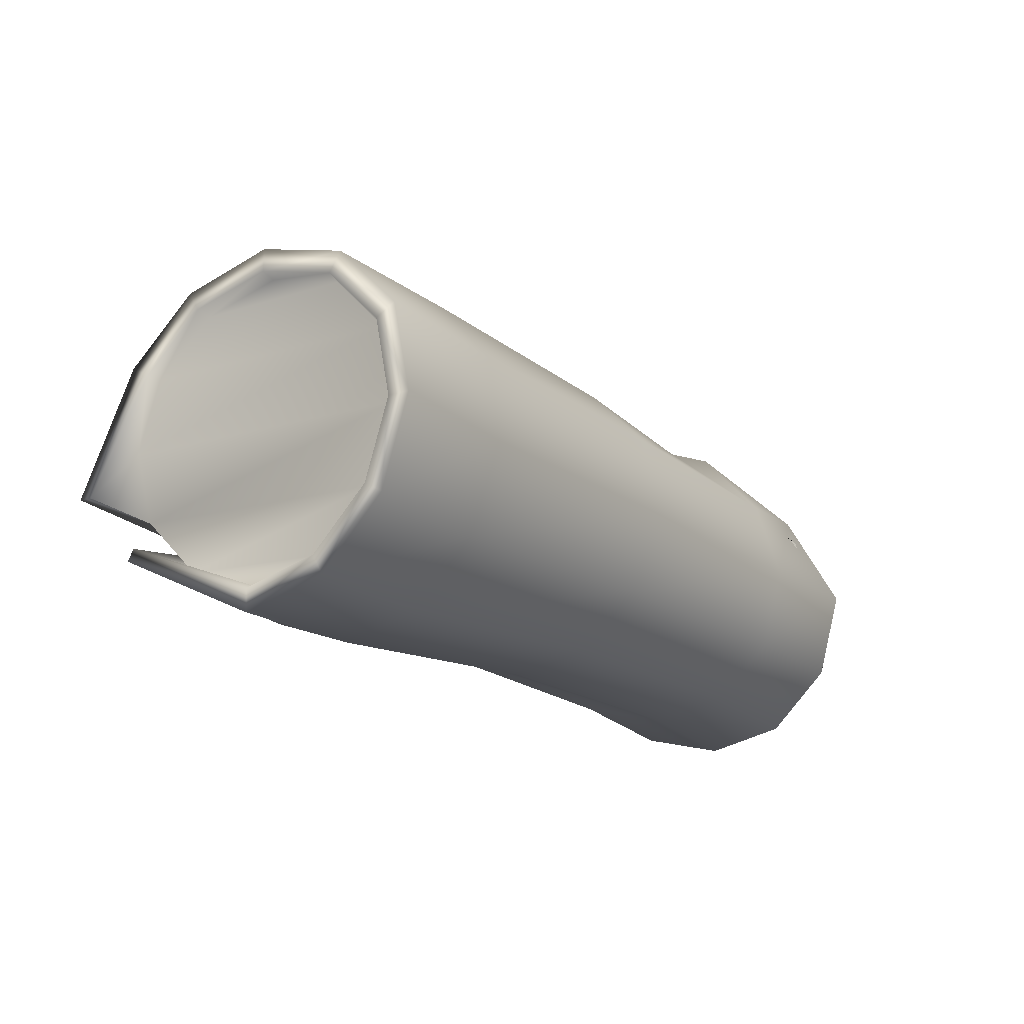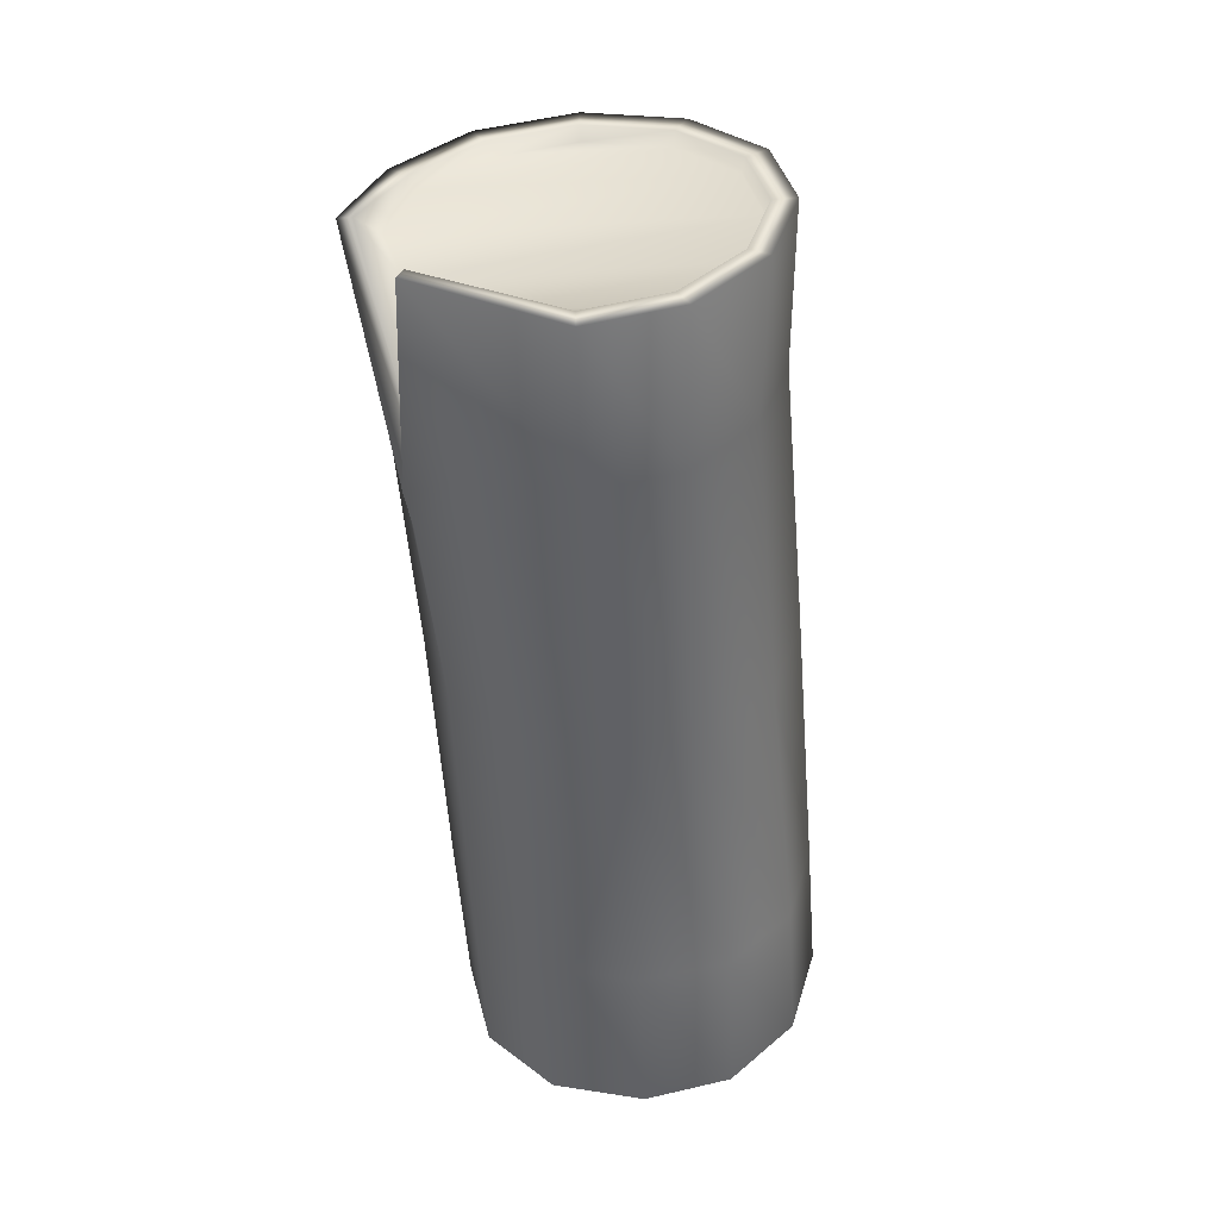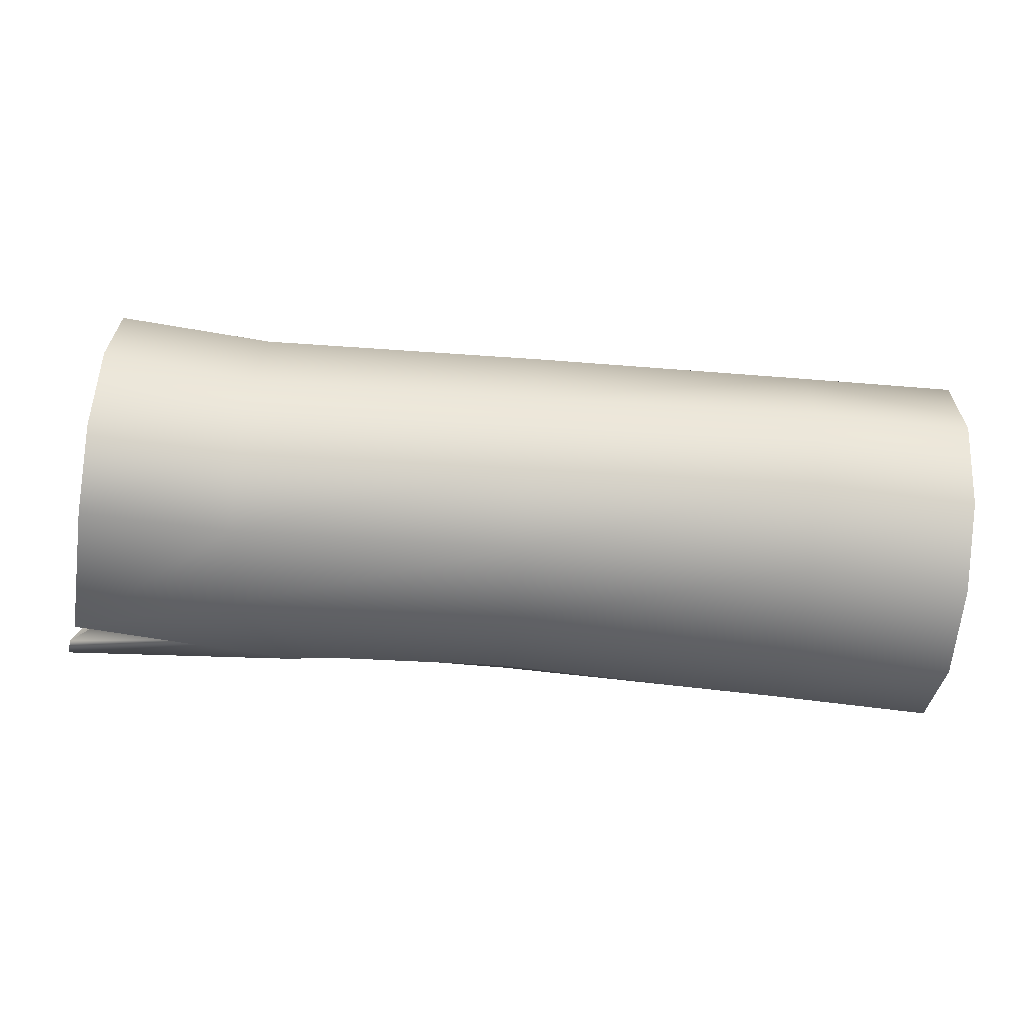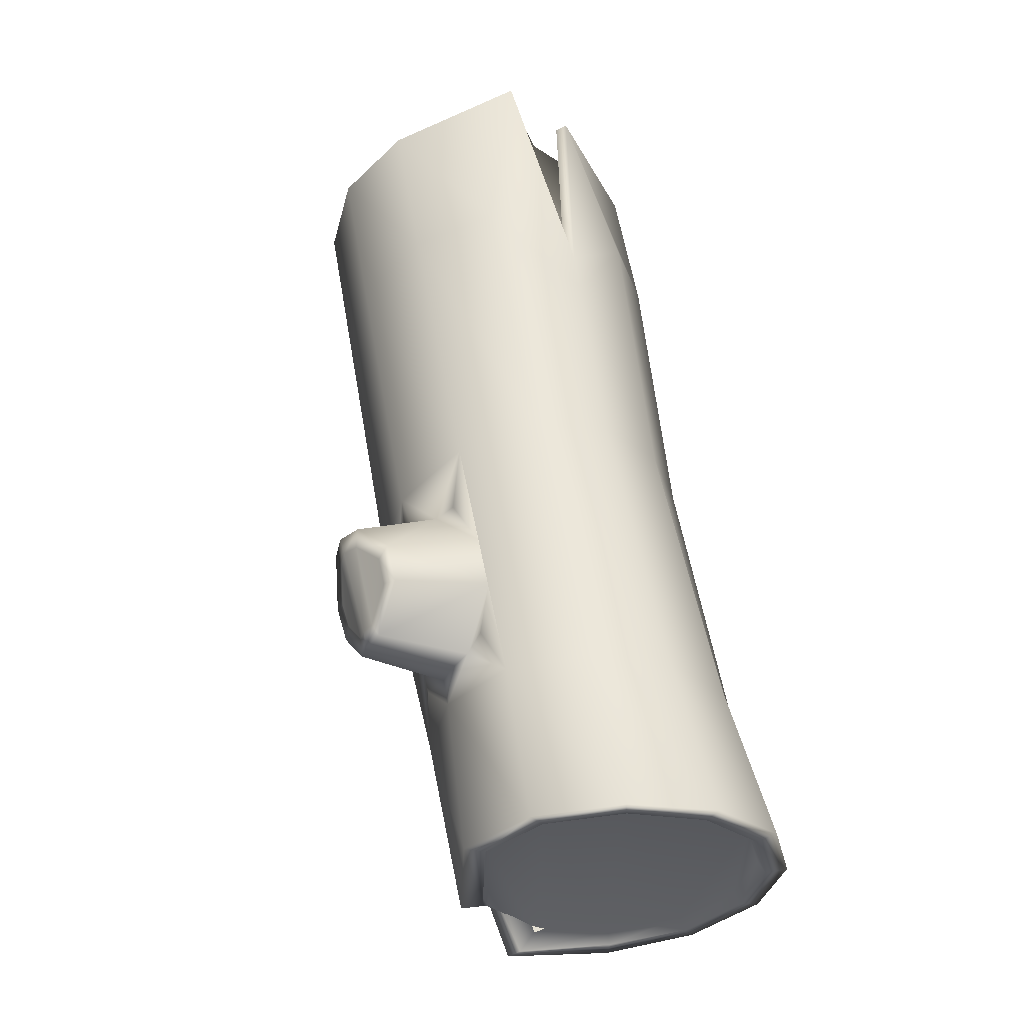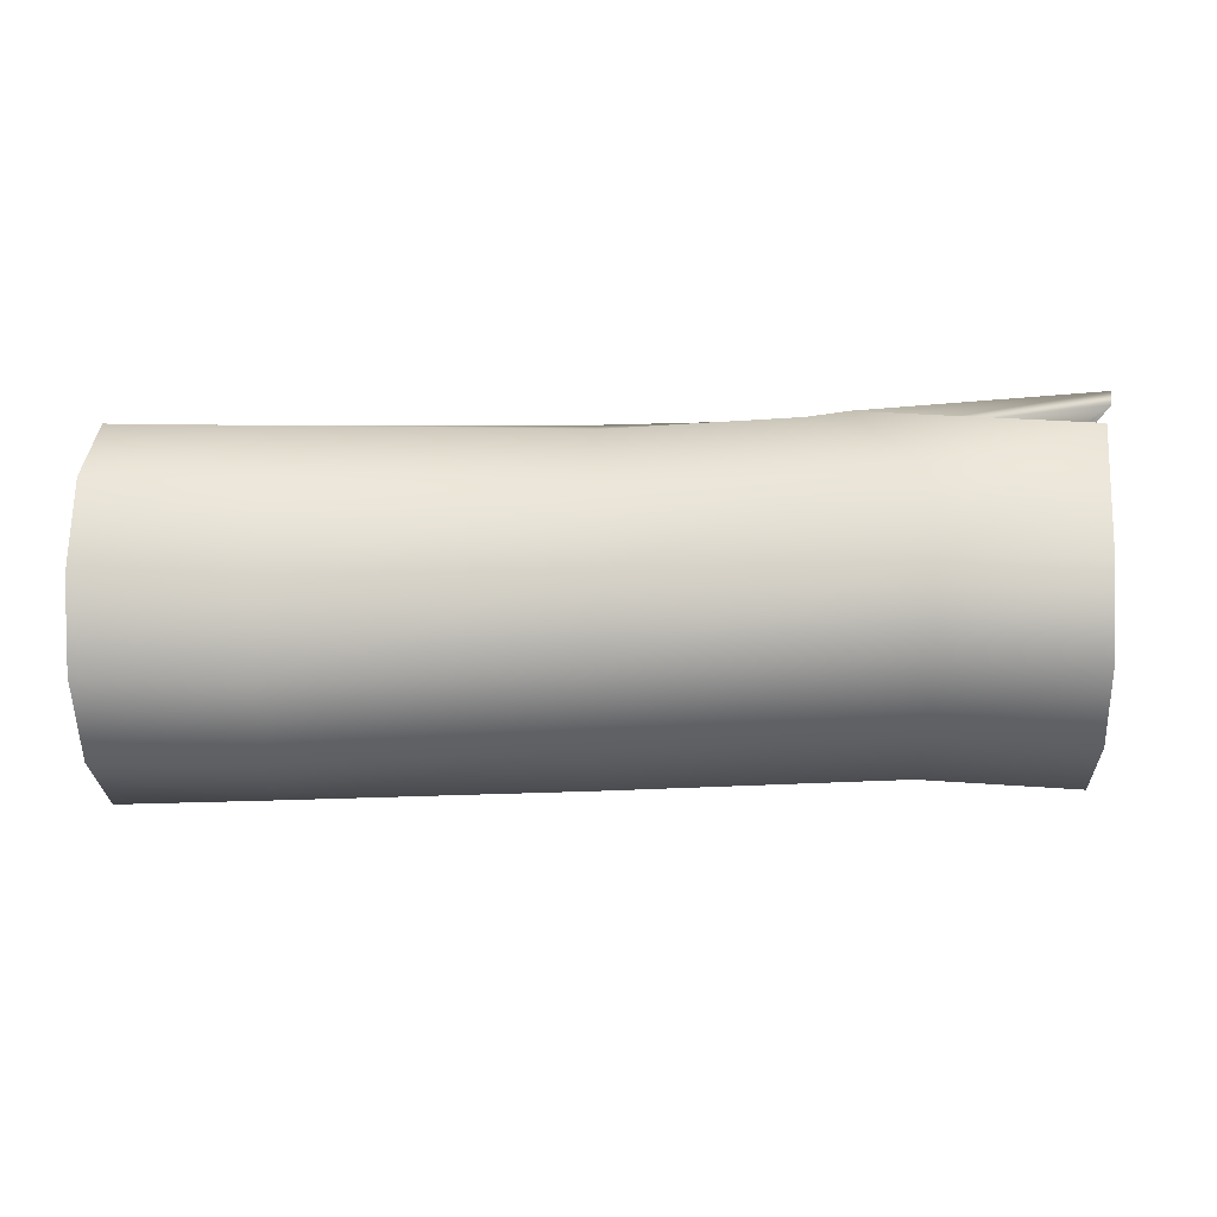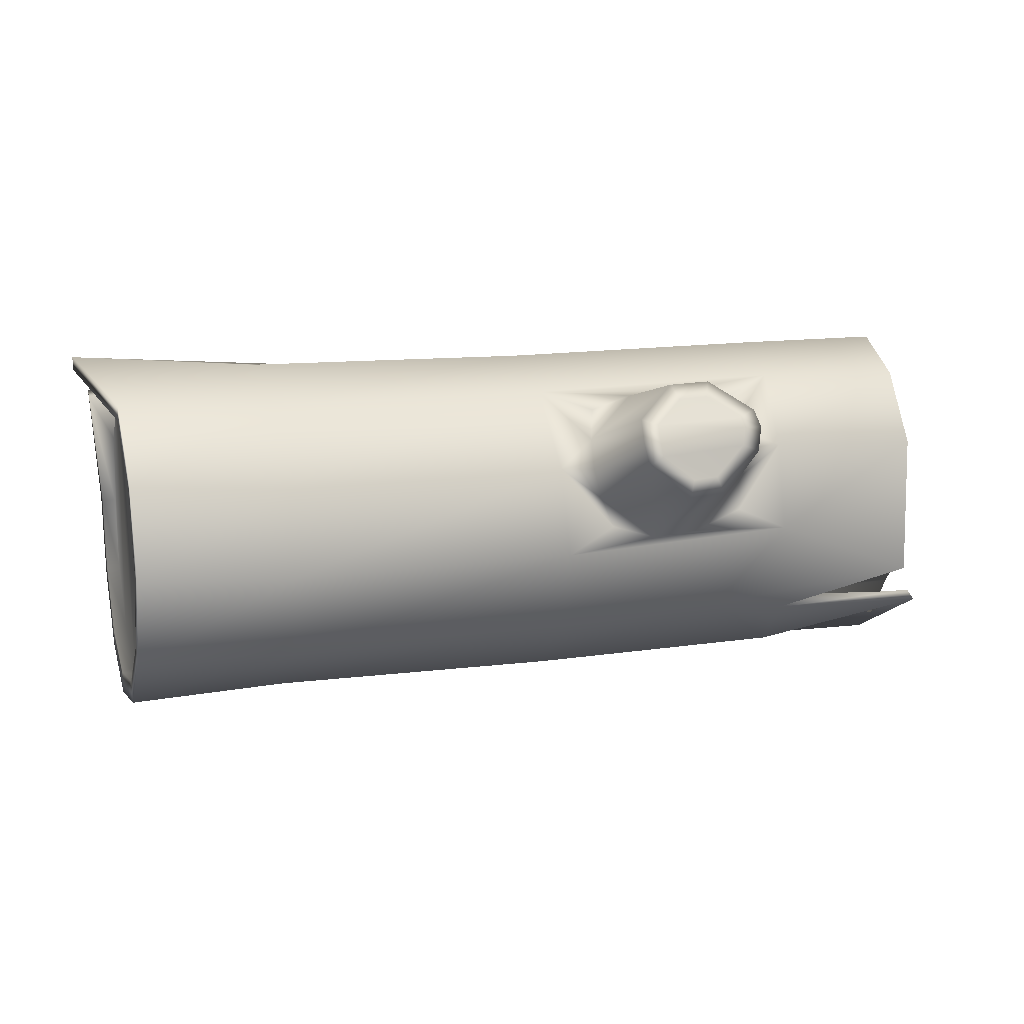
<metadata>
{"format":"obj","ext":"obj","renderer":"f3d","projection":"perspective","resolution":1024,"background":"white","views":[{"elev":-16.3,"azim":123.0,"up":"+Y"},{"elev":-50.6,"azim":93.2,"up":"+Y"},{"elev":-77.6,"azim":174.3,"up":"+Y"},{"elev":56.3,"azim":-99.0,"up":"+Z"},{"elev":-11.5,"azim":1.5,"up":"+Z"},{"elev":15.3,"azim":163.5,"up":"+Z"}]}
</metadata>
<code>
g FallenLog
v -0.08974 0.1954 0.4553
v -0.1007 0.1661 0.5024
v -0.182 0.135 0.5168
v -0.2745 0.1305 0.5182
v -0.3571 0.1566 0.5051
v -0.3664 0.1807 0.4575
v -0.1878 0.2627 0.2852
v -0.1061 0.2734 0.314
v -0.09186 0.2506 0.3603
v -0.3638 0.2226 0.3716
v -0.3546 0.2503 0.3209
v -0.2706 0.2524 0.2883
v 0.4794 0.01145 0.5871
v 0.7286 0.1549 0.5585
v 0.7847 -0.07515 0.6012
v 0.4732 0.151 0.5405
v -0.002542 0.007525 0.5772
v 0.7252 0.2619 0.4458
v -0.008573 0.1412 0.5354
v -0.4666 -0.000337 0.5771
v -0.4493 0.1281 0.539
v -0.727 -0.01338 0.5733
v -0.7054 0.1307 0.5298
v -0.4399 0.2245 0.4289
v -0.6945 0.2345 0.42
v -0.4406 0.2598 0.2823
v -0.6958 0.2448 0.1784
v 0.465 0.2575 0.4256
v -0.01641 0.2494 0.4193
v 0.7251 0.3024 0.2928
v 0.4614 0.298 0.2762
v 0.7274 0.2613 0.1389
v 0.4625 0.2567 0.1316
v 0.7315 0.1518 0.03058
v -0.3294 0.2229 0.1363
v -0.4454 0.2371 0.1221
v -0.02063 0.29 0.2728
v 0.4677 0.1463 0.03638
v 0.7361 0.004739 -0.001509
v 0.4767 -0.002078 0.01417
v -0.02145 0.2475 0.1321
v -0.01695 0.1426 0.02717
v -0.00854 0.000737 -0.001695
v -0.4673 0.1284 0.02448
v -0.7589 0.1742 0.08983
v -0.4807 -0.005837 -0.01468
v -0.7397 -0.006959 -0.02064
v -0.1878 0.2627 0.2852
v -0.2706 0.2524 0.2883
v -0.1061 0.2734 0.314
v -0.3546 0.2503 0.3209
v -0.09186 0.2506 0.3603
v -0.08149 0.2361 0.4118
v -0.08974 0.1954 0.4553
v -0.3638 0.2226 0.3716
v -0.3723 0.2096 0.4244
v -0.3664 0.1807 0.4575
v -0.3571 0.1566 0.5051
v -0.2745 0.1305 0.5182
v -0.1007 0.1661 0.5024
v -0.182 0.135 0.5168
v 0.4767 -0.002078 0.01417
v 0.7374 -0.1402 0.0424
v 0.7361 0.004739 -0.001509
v 0.4827 -0.1455 0.06183
v -0.00854 0.000737 -0.001695
v 0.7367 -0.2488 0.1484
v -0.002436 -0.1355 0.04672
v -0.4807 -0.005837 -0.01468
v 0.4836 -0.2513 0.1624
v 0.7357 -0.2867 0.291
v -0.4874 -0.1441 0.02476
v -0.7397 -0.006959 -0.02064
v -0.7463 -0.1559 0.02355
v 0.4834 -0.2857 0.2964
v 0.7548 -0.1806 0.5198
v -7.2e-05 -0.231 0.1493
v -0.4892 -0.2398 0.128
v -0.7492 -0.2615 0.1321
v 0.4828 -0.2382 0.4374
v 0.3795 -0.1297 0.5564
v 9.9e-05 -0.2577 0.2848
v -0.4898 -0.2674 0.2708
v -0.7506 -0.2953 0.2751
v 0.3159 -0.1285 0.5479
v 0.7847 -0.07515 0.6012
v 0.4794 0.01145 0.5871
v 9.9e-05 -0.2135 0.4228
v -0.489 -0.2313 0.4249
v -0.75 -0.2597 0.4272
v -0.000206 -0.1196 0.5337
v -0.002542 0.007525 0.5772
v -0.4818 -0.1352 0.5385
v -0.7438 -0.1578 0.5369
v -0.4666 -0.000337 0.5771
v -0.727 -0.01338 0.5733
v -0.7574 0.1533 0.1011
v -0.7014 0.1139 0.04882
v -0.7166 -0.009889 0.02198
v -0.7387 -0.009643 0.01607
v -0.7254 -0.1347 0.05883
v -0.7472 -0.1388 0.05434
v -0.7284 -0.2229 0.1501
v -0.7501 -0.2303 0.1486
v -0.7291 -0.2501 0.2719
v -0.751 -0.2587 0.2734
v -0.7276 -0.2206 0.4032
v -0.7497 -0.2281 0.4074
v -0.7198 -0.1357 0.4978
v -0.7422 -0.1405 0.5039
v -0.7035 -0.01481 0.5293
v -0.7257 -0.01545 0.5359
v -0.6844 0.1063 0.4917
v -0.7058 0.1106 0.4966
v -0.6749 0.1944 0.3966
v -0.6961 0.2016 0.3994
v -0.6757 0.2272 0.2683
v -0.6969 0.2079 0.1774
v -0.7492 -0.2615 0.1321
v -0.7506 -0.2953 0.2751
v -0.7463 -0.1559 0.02355
v -0.75 -0.2597 0.4272
v -0.7438 -0.1578 0.5369
v -0.7397 -0.006959 -0.02064
v -0.727 -0.01338 0.5733
v -0.7589 0.1742 0.08983
v -0.7054 0.1307 0.5298
v -0.4454 0.2371 0.1221
v -0.4453 0.2046 0.1381
v -0.6945 0.2345 0.42
v -0.6958 0.2448 0.1784
v 0.7546 -0.1613 0.5097
v 0.7118 -0.2028 0.4217
v 0.7136 -0.2422 0.2938
v 0.7355 -0.2493 0.2926
v 0.7148 -0.2112 0.1715
v 0.7367 -0.217 0.1667
v 0.7154 -0.1198 0.08113
v 0.7374 -0.1227 0.07367
v 0.7128 0.003687 0.04336
v 0.7355 0.004469 0.03561
v 0.7078 0.1295 0.06998
v 0.7309 0.1336 0.06404
v 0.7038 0.2228 0.1606
v 0.7271 0.2294 0.1584
v 0.7016 0.2578 0.2918
v 0.7248 0.2653 0.2934
v 0.7018 0.2242 0.4234
v 0.7248 0.2304 0.4282
v 0.7055 0.1337 0.5204
v 0.728 0.1373 0.527
v 0.7086 0.01287 0.5559
v 0.7846 -0.07533 0.579
v 0.7374 -0.1402 0.0424
v 0.7361 0.004739 -0.001509
v 0.7367 -0.2488 0.1484
v 0.7315 0.1518 0.03058
v 0.7274 0.2613 0.1389
v 0.7357 -0.2867 0.291
v 0.7251 0.3024 0.2928
v 0.7548 -0.1806 0.5198
v 0.7252 0.2619 0.4458
v 0.3795 -0.1297 0.5564
v 0.3793 -0.1124 0.5253
v 0.7286 0.1549 0.5585
v 0.7847 -0.07515 0.6012
v -0.08974 0.1954 0.4553
v -0.1314 0.3344 0.5184
v -0.1257 0.3656 0.4852
v -0.08149 0.2361 0.4118
v -0.133 0.3767 0.4458
v -0.09186 0.2506 0.3603
v -0.3638 0.2226 0.3716
v -0.3417 0.3553 0.4542
v -0.3489 0.3453 0.4948
v -0.3723 0.2096 0.4244
v -0.3438 0.323 0.5203
v -0.3664 0.1807 0.4575
v -0.2745 0.1305 0.5182
v -0.3664 0.1807 0.4575
v -0.3438 0.323 0.5203
v -0.2723 0.2846 0.5668
v -0.2013 0.2881 0.5657
v -0.182 0.135 0.5168
v -0.08974 0.1954 0.4553
v -0.1314 0.3344 0.5184
v -0.2693 0.3781 0.3904
v -0.3417 0.3553 0.4542
v -0.3638 0.2226 0.3716
v -0.2706 0.2524 0.2883
v -0.1878 0.2627 0.2852
v -0.2058 0.386 0.388
v -0.133 0.3767 0.4458
v -0.09186 0.2506 0.3603
v -0.1563 0.3623 0.4853
v -0.1257 0.3656 0.4852
v -0.1314 0.3344 0.5184
v -0.1602 0.3405 0.5081
v -0.2013 0.2881 0.5657
v -0.2125 0.3058 0.5435
v -0.2723 0.2846 0.5668
v -0.2623 0.3034 0.5443
v -0.3438 0.323 0.5203
v -0.3151 0.3317 0.5099
v -0.3489 0.3453 0.4948
v -0.3184 0.3466 0.4941
v -0.1612 0.3692 0.4587
v -0.1257 0.3656 0.4852
v -0.1563 0.3623 0.4853
v -0.133 0.3767 0.4458
v -0.2149 0.3761 0.416
v -0.2058 0.386 0.388
v -0.2586 0.3705 0.4176
v -0.2693 0.3781 0.3904
v -0.3134 0.3533 0.4659
v -0.3417 0.3553 0.4542
v -0.3184 0.3466 0.4941
v -0.3489 0.3453 0.4948
v -0.2125 0.3058 0.5435
v -0.2623 0.3034 0.5443
v -0.3151 0.3317 0.5099
v -0.1602 0.3405 0.5081
v -0.3184 0.3466 0.4941
v -0.1563 0.3623 0.4853
v -0.3134 0.3533 0.4659
v -0.1612 0.3692 0.4587
v -0.2586 0.3705 0.4176
v -0.2149 0.3761 0.416
v 0.7148 -0.2112 0.1715
v 0.7136 -0.2422 0.2938
v 0.7118 -0.2028 0.4217
v 0.7154 -0.1198 0.08113
v 0.7099 -0.1086 0.5198
v 0.7128 0.003687 0.04336
v 0.7086 0.01287 0.5559
v 0.7078 0.1295 0.06998
v 0.7055 0.1337 0.5204
v 0.7038 0.2228 0.1606
v 0.7018 0.2242 0.4234
v 0.7016 0.2578 0.2918
v -0.7276 -0.2206 0.4032
v -0.7291 -0.2501 0.2719
v -0.7284 -0.2229 0.1501
v -0.7254 -0.1347 0.05883
v -0.7198 -0.1357 0.4978
v -0.7035 -0.01481 0.5293
v -0.7166 -0.009889 0.02198
v -0.6844 0.1063 0.4917
v -0.7014 0.1139 0.04882
v -0.6749 0.1944 0.3966
v -0.6847 0.1972 0.1415
v -0.6757 0.2272 0.2683
v -0.6847 0.1972 0.1415
v 0.7099 -0.1086 0.5198
g FallenLog_0
f 3 2 1
f 6 5 4
f 9 8 7
f 12 11 10
f 15 14 13
f 14 16 13
f 13 16 17
f 14 18 16
f 16 19 17
f 17 19 20
f 19 21 20
f 20 21 22
f 21 23 22
f 21 24 23
f 24 25 23
f 24 26 25
f 26 27 25
f 18 28 16
f 16 28 19
f 28 29 19
f 18 30 28
f 30 31 28
f 28 31 29
f 30 32 31
f 32 33 31
f 32 34 33
f 26 35 27
f 35 36 27
f 31 37 29
f 31 33 37
f 34 38 33
f 34 39 38
f 39 40 38
f 33 38 41
f 33 41 37
f 41 35 26
f 37 41 26
f 38 40 42
f 38 42 41
f 41 42 35
f 40 43 42
f 35 44 36
f 42 44 35
f 42 43 44
f 44 45 36
f 43 46 44
f 44 46 45
f 46 47 45
f 37 26 48
f 49 48 26
f 48 50 37
f 26 51 49
f 29 37 50
f 51 26 24
f 50 52 29
f 52 53 29
f 29 53 54
f 24 55 51
f 24 56 55
f 57 56 24
f 54 19 29
f 24 21 57
f 21 58 57
f 59 58 21
f 21 19 59
f 54 60 19
f 61 59 19
f 19 60 61
f 64 63 62
f 63 65 62
f 62 65 66
f 63 67 65
f 65 68 66
f 66 68 69
f 67 70 65
f 65 70 68
f 67 71 70
f 68 72 69
f 69 72 73
f 72 74 73
f 71 75 70
f 71 76 75
f 70 77 68
f 68 77 72
f 70 75 77
f 72 78 74
f 77 78 72
f 78 79 74
f 76 80 75
f 76 81 80
f 75 82 77
f 77 82 78
f 75 80 82
f 78 83 79
f 82 83 78
f 83 84 79
f 81 85 80
f 81 86 85
f 86 87 85
f 80 88 82
f 82 88 83
f 80 85 88
f 83 89 84
f 88 89 83
f 89 90 84
f 85 87 91
f 85 91 88
f 88 91 89
f 87 92 91
f 89 93 90
f 91 93 89
f 91 92 93
f 93 94 90
f 92 95 93
f 93 95 94
f 95 96 94
f 99 98 97
f 100 99 97
f 101 99 100
f 102 101 100
f 103 101 102
f 104 103 102
f 105 103 104
f 106 105 104
f 107 105 106
f 108 107 106
f 109 107 108
f 110 109 108
f 111 109 110
f 112 111 110
f 113 111 112
f 114 113 112
f 115 113 114
f 116 115 114
f 117 115 116
f 118 117 116
f 104 119 106
f 119 120 106
f 106 120 108
f 121 119 104
f 120 122 108
f 108 122 110
f 102 121 104
f 122 123 110
f 124 121 102
f 110 123 112
f 100 124 102
f 123 125 112
f 126 124 100
f 112 125 114
f 97 126 100
f 125 127 114
f 128 126 97
f 114 127 116
f 129 128 97
f 127 130 116
f 131 128 129
f 116 130 118
f 118 131 129
f 130 131 118
f 134 133 132
f 135 134 132
f 136 134 135
f 137 136 135
f 138 136 137
f 139 138 137
f 140 138 139
f 141 140 139
f 142 140 141
f 143 142 141
f 144 142 143
f 145 144 143
f 146 144 145
f 147 146 145
f 148 146 147
f 149 148 147
f 150 148 149
f 151 150 149
f 152 150 151
f 153 152 151
f 139 154 141
f 154 155 141
f 141 155 143
f 156 154 139
f 155 157 143
f 143 157 145
f 137 156 139
f 157 158 145
f 159 156 137
f 145 158 147
f 135 159 137
f 158 160 147
f 161 159 135
f 147 160 149
f 132 161 135
f 160 162 149
f 163 161 132
f 149 162 151
f 164 163 132
f 162 165 151
f 166 163 164
f 151 165 153
f 153 166 164
f 165 166 153
f 169 168 167
f 170 169 167
f 171 169 170
f 172 171 170
f 175 174 173
f 176 175 173
f 177 175 176
f 178 177 176
f 181 180 179
f 182 181 179
f 183 182 179
f 184 183 179
f 183 184 185
f 186 183 185
f 189 188 187
f 190 189 187
f 190 187 191
f 187 192 191
f 192 193 191
f 193 194 191
f 197 196 195
f 198 197 195
f 199 197 198
f 200 199 198
f 201 199 200
f 202 201 200
f 203 201 202
f 204 203 202
f 205 203 204
f 206 205 204
f 209 208 207
f 208 210 207
f 207 210 211
f 210 212 211
f 211 212 213
f 212 214 213
f 213 214 215
f 214 216 215
f 215 216 217
f 216 218 217
g FallenLog_1
f 221 220 219
f 221 219 222
f 223 221 222
f 222 224 223
f 225 223 224
f 225 224 226
f 227 225 226
f 226 228 227
f 231 230 229
f 229 232 231
f 232 233 231
f 232 234 233
f 234 235 233
f 234 236 235
f 236 237 235
f 236 238 237
f 238 239 237
f 238 240 239
f 243 242 241
f 241 244 243
f 241 245 244
f 245 246 244
f 246 247 244
f 246 248 247
f 248 249 247
f 248 250 249
f 250 251 249
f 250 252 251
f 97 98 129
f 98 253 129
f 129 253 118
f 253 117 118
f 254 152 153
f 164 254 153
f 133 254 164
f 132 133 164

</code>
